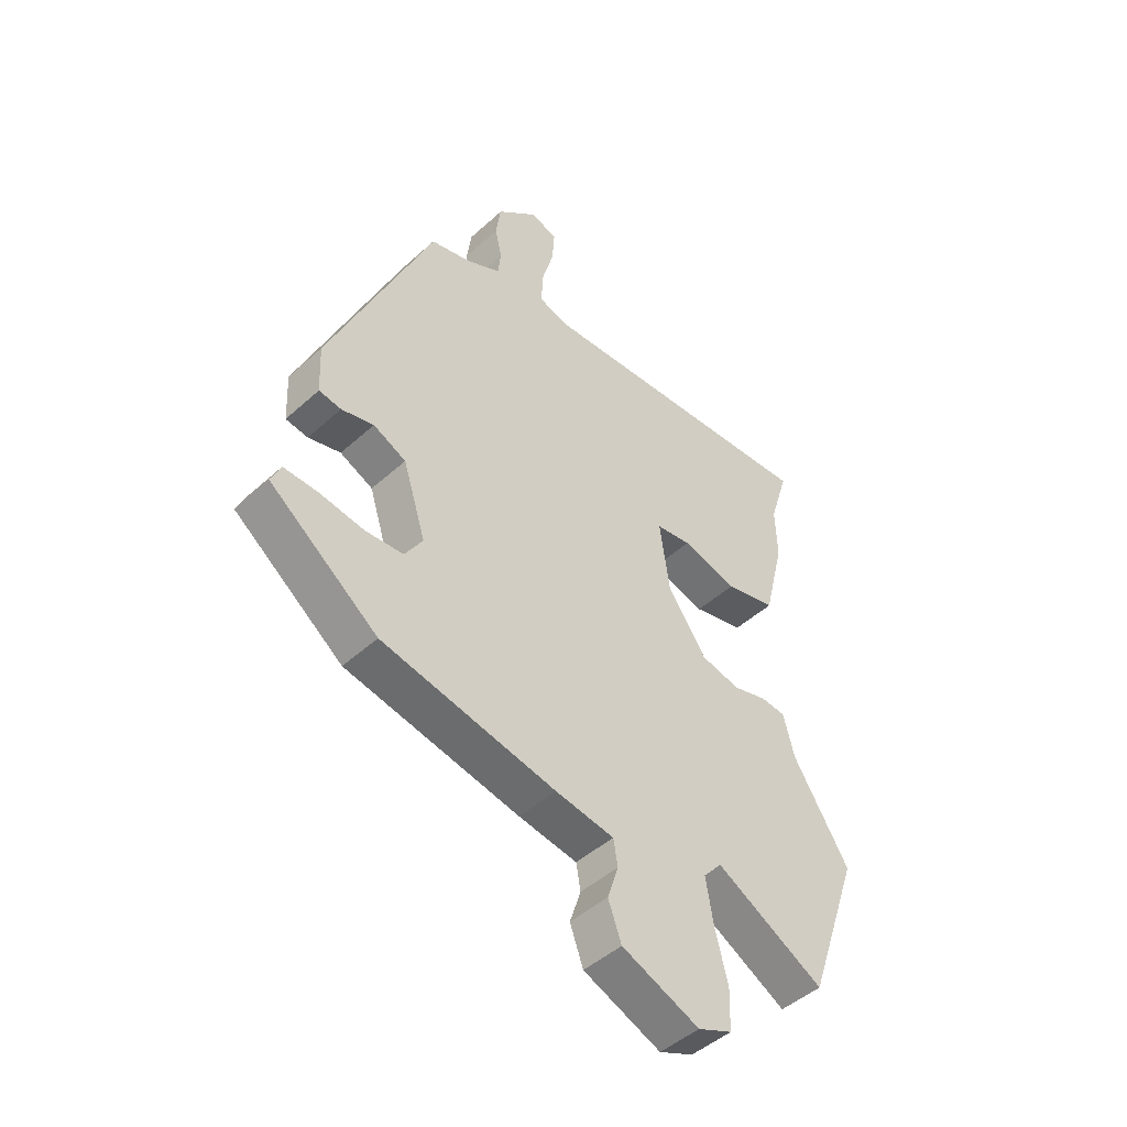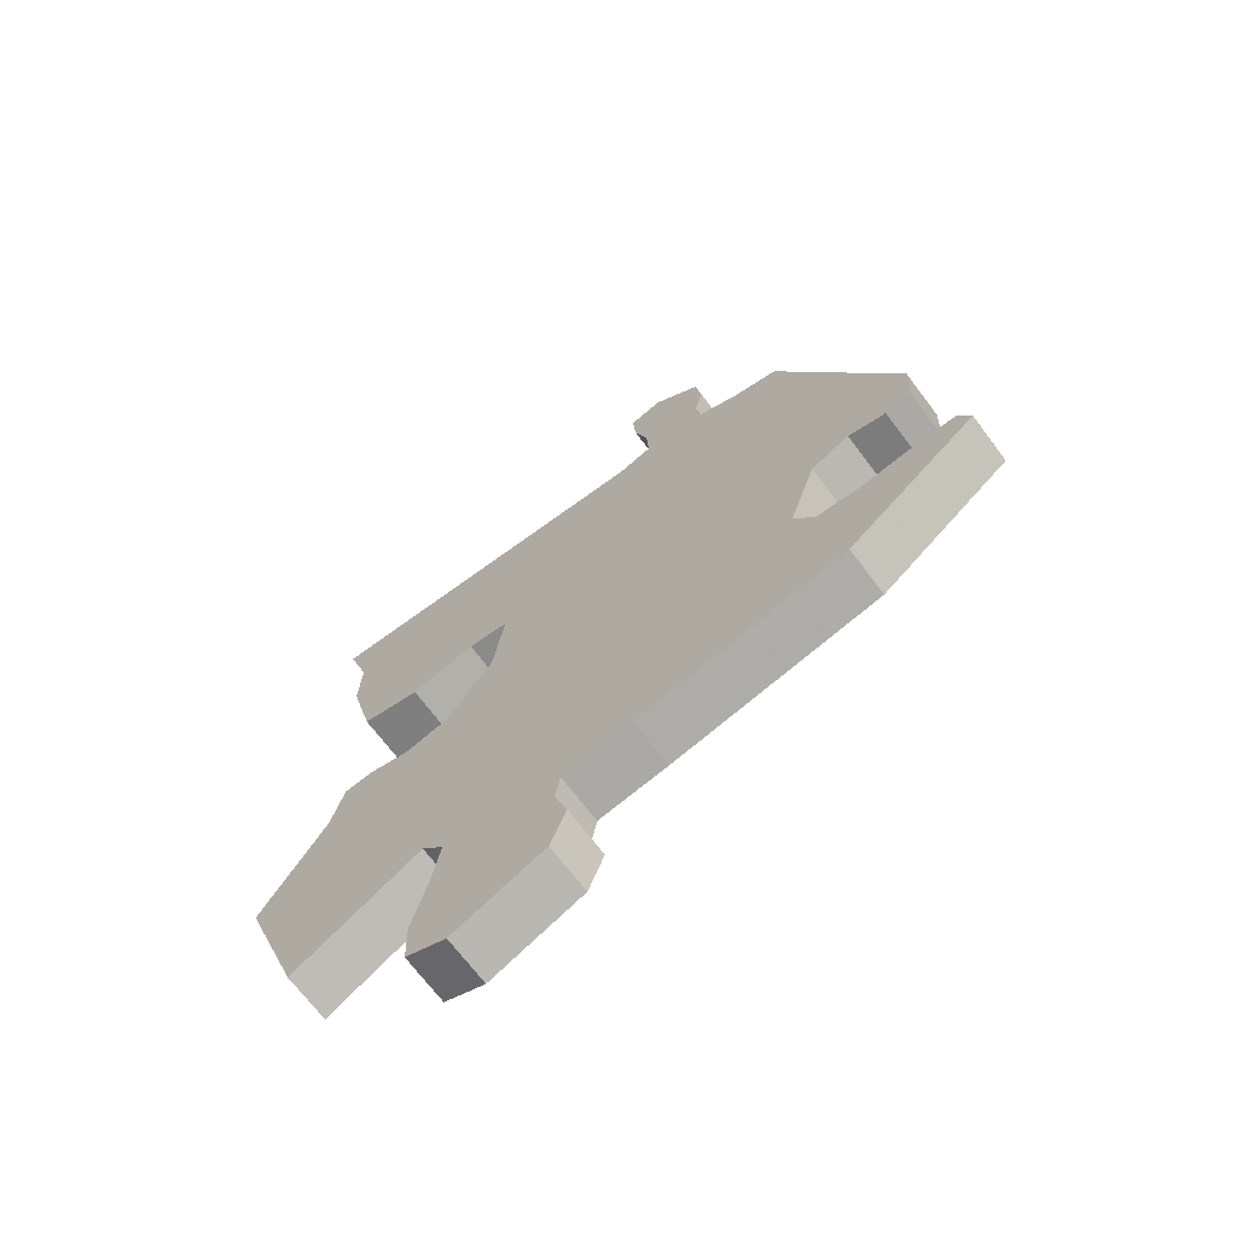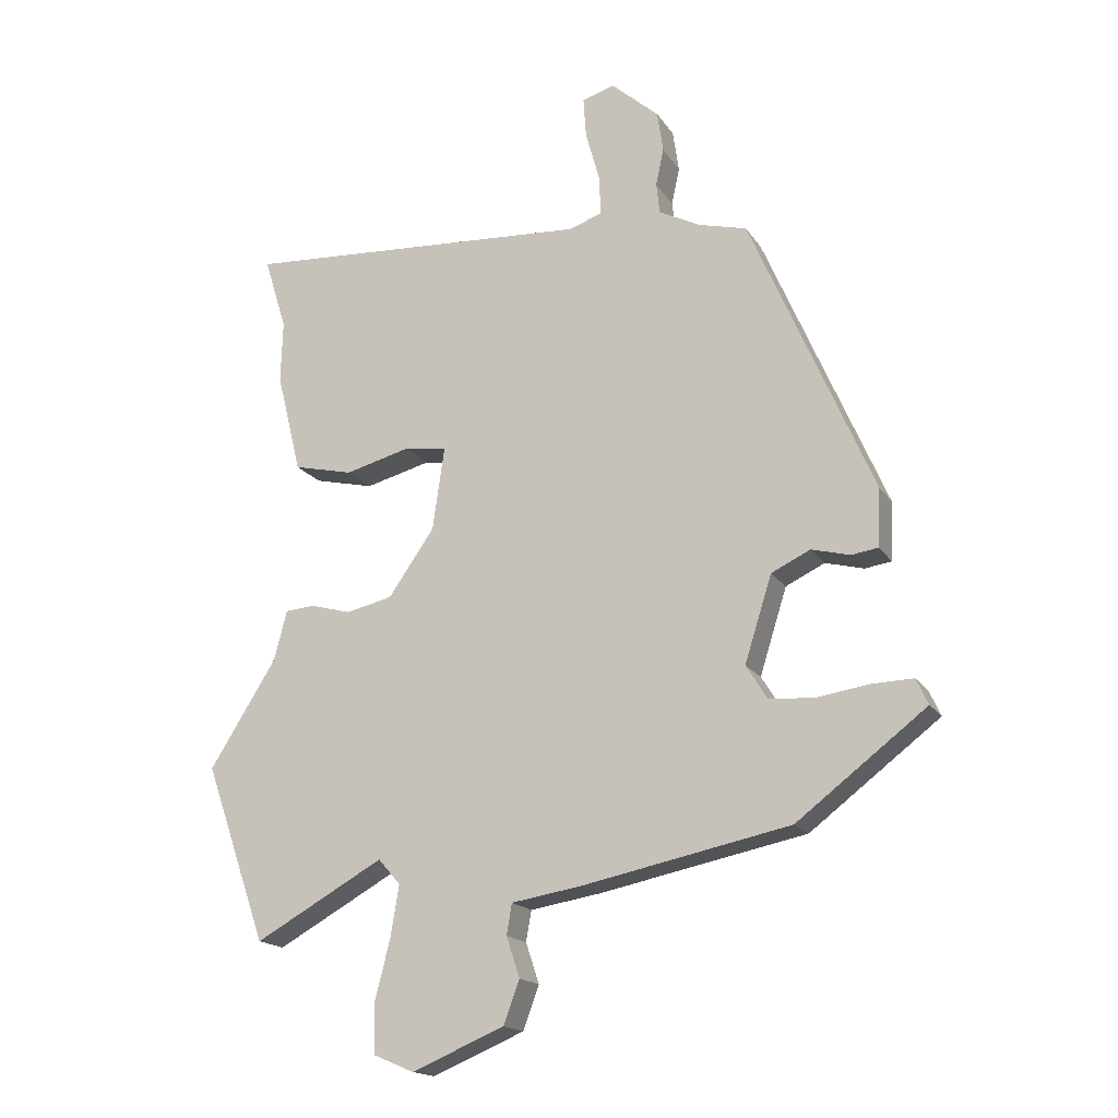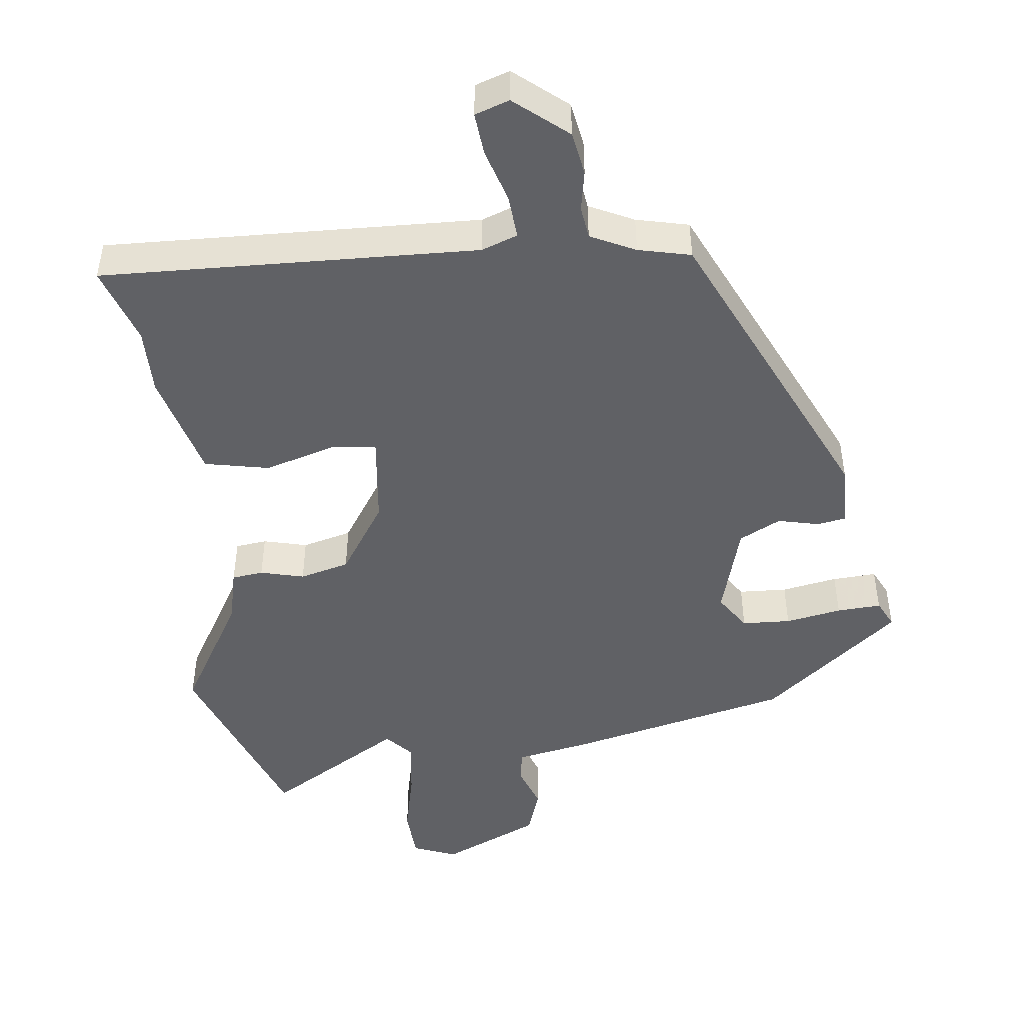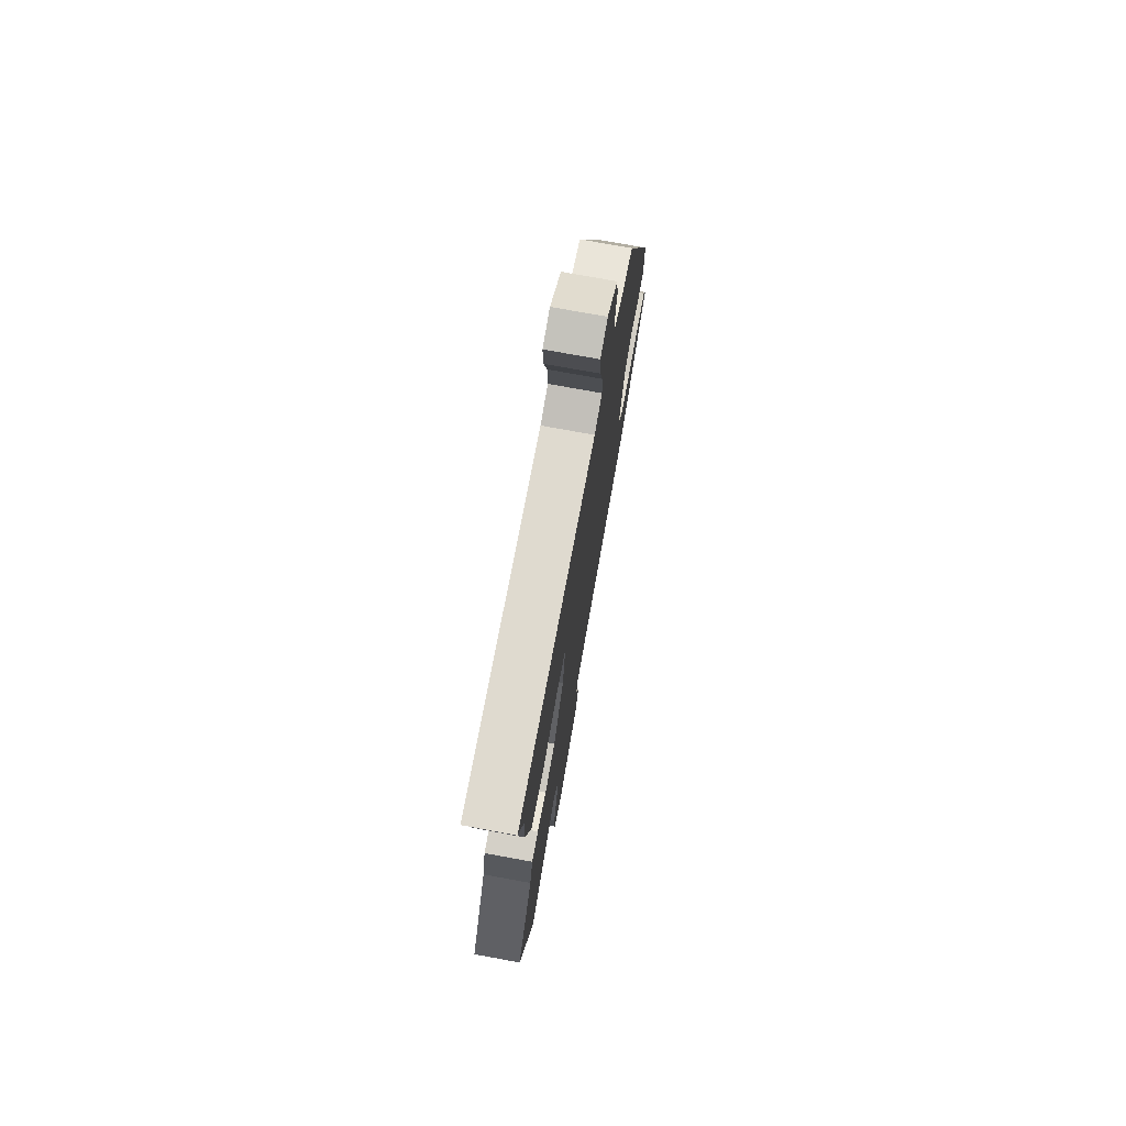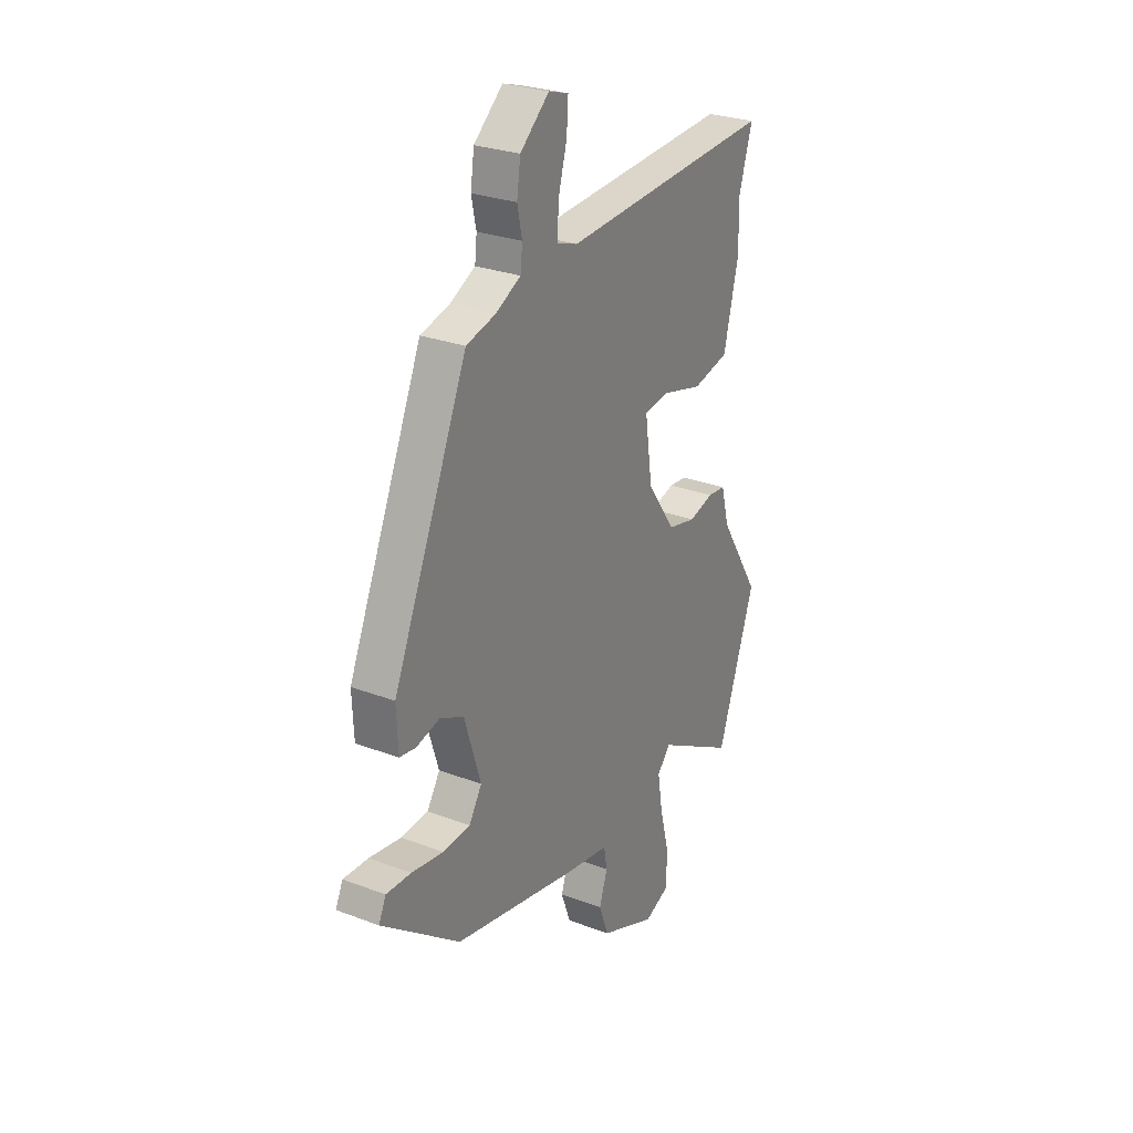
<metadata>
{"format":"obj","ext":"obj","renderer":"f3d","projection":"perspective","resolution":1024,"background":"white","views":[{"elev":-46.7,"azim":135.8,"up":"+Z"},{"elev":-69.7,"azim":37.0,"up":"+Z"},{"elev":-17.2,"azim":22.5,"up":"+Z"},{"elev":-47.5,"azim":8.2,"up":"+Y"},{"elev":74.4,"azim":-79.6,"up":"+Z"},{"elev":27.3,"azim":120.3,"up":"+Z"}]}
</metadata>
<code>
v 0.349 0.07 -0.461
v 0.036 0.07 -0.525
v -0.069 0.07 -0.542
v -0.077 0.07 -0.588
v -0.057 0.07 -0.649
v -0.081 0.07 -0.714
v -0.22 0.07 -0.772
v -0.281 0.07 -0.746
v -0.283 0.07 -0.673
v -0.26 0.07 -0.583
v -0.247 0.07 -0.504
v -0.28 0.07 -0.466
v -0.474 0.07 -0.574
v -0.567 0.07 -0.307
v -0.467 0.07 -0.148
v -0.447 0.07 -0.072
v -0.403 0.07 -0.068
v -0.342 0.07 -0.085
v -0.272 0.07 -0.069
v -0.203 0.07 0.03
v -0.185 0.07 0.156
v -0.248 0.07 0.165
v -0.347 0.07 0.139
v -0.437 0.07 0.16
v -0.474 0.07 0.312
v -0.471 0.07 0.405
v -0.505 0.07 0.515
v 0.021 0.07 0.483
v 0.072 0.07 0.5
v 0.069 0.07 0.561
v 0.048 0.07 0.637
v 0.044 0.07 0.697
v 0.093 0.07 0.712
v 0.165 0.07 0.649
v 0.174 0.07 0.587
v 0.162 0.07 0.531
v 0.167 0.07 0.485
v 0.229 0.07 0.453
v 0.302 0.07 0.434
v 0.487 0.07 0.006
v 0.483 0.07 -0.082
v 0.443 0.07 -0.088
v 0.385 0.07 -0.073
v 0.326 0.07 -0.101
v 0.285 0.07 -0.231
v 0.317 0.07 -0.282
v 0.385 0.07 -0.287
v 0.464 0.07 -0.275
v 0.526 0.07 -0.273
v 0.544 0.07 -0.312
v 0.349 0 -0.461
v 0.036 0 -0.525
v -0.069 0 -0.542
v -0.077 0 -0.588
v -0.057 0 -0.649
v -0.081 0 -0.714
v -0.22 0 -0.772
v -0.281 0 -0.746
v -0.283 0 -0.673
v -0.26 0 -0.583
v -0.247 0 -0.504
v -0.28 0 -0.466
v -0.474 0 -0.574
v -0.567 0 -0.307
v -0.467 0 -0.148
v -0.447 0 -0.072
v -0.403 0 -0.068
v -0.342 0 -0.085
v -0.272 0 -0.069
v -0.203 0 0.03
v -0.185 0 0.156
v -0.248 0 0.165
v -0.347 0 0.139
v -0.437 0 0.16
v -0.474 0 0.312
v -0.471 0 0.405
v -0.505 0 0.515
v 0.021 0 0.483
v 0.072 0 0.5
v 0.069 0 0.561
v 0.048 0 0.637
v 0.044 0 0.697
v 0.093 0 0.712
v 0.165 0 0.649
v 0.174 0 0.587
v 0.162 0 0.531
v 0.167 0 0.485
v 0.229 0 0.453
v 0.302 0 0.434
v 0.487 0 0.006
v 0.483 0 -0.082
v 0.443 0 -0.088
v 0.385 0 -0.073
v 0.326 0 -0.101
v 0.285 0 -0.231
v 0.317 0 -0.282
v 0.385 0 -0.287
v 0.464 0 -0.275
v 0.526 0 -0.273
v 0.544 0 -0.312
f 47 48 49 50
f 46 47 50 1
f 45 46 1 2
f 44 45 2 3
f 40 41 42 43
f 38 39 40 43
f 37 38 43 44
f 33 34 35 36
f 33 36 37
f 30 31 32 33
f 29 30 33 37
f 28 29 37 44
f 26 27 28 44
f 22 23 24 25
f 21 22 25 26
f 15 16 17 18
f 15 18 19
f 12 13 14 15
f 11 12 15 19
f 7 8 9 10
f 7 10 11
f 4 5 6 7
f 3 4 7 11
f 21 26 44
f 20 21 44 3
f 3 11 19 20
f 100 99 98 97
f 51 100 97 96
f 52 51 96 95
f 53 52 95 94
f 93 92 91 90
f 93 90 89 88
f 94 93 88 87
f 86 85 84 83
f 87 86 83
f 83 82 81 80
f 87 83 80 79
f 94 87 79 78
f 94 78 77 76
f 75 74 73 72
f 76 75 72 71
f 68 67 66 65
f 69 68 65
f 65 64 63 62
f 69 65 62 61
f 60 59 58 57
f 61 60 57
f 57 56 55 54
f 61 57 54 53
f 94 76 71
f 53 94 71 70
f 70 69 61 53
f 1 51 52 2
f 2 52 53 3
f 3 53 54 4
f 4 54 55 5
f 5 55 56 6
f 6 56 57 7
f 7 57 58 8
f 8 58 59 9
f 9 59 60 10
f 10 60 61 11
f 11 61 62 12
f 12 62 63 13
f 13 63 64 14
f 14 64 65 15
f 15 65 66 16
f 16 66 67 17
f 17 67 68 18
f 18 68 69 19
f 19 69 70 20
f 20 70 71 21
f 21 71 72 22
f 22 72 73 23
f 23 73 74 24
f 24 74 75 25
f 25 75 76 26
f 26 76 77 27
f 27 77 78 28
f 28 78 79 29
f 29 79 80 30
f 30 80 81 31
f 31 81 82 32
f 32 82 83 33
f 33 83 84 34
f 34 84 85 35
f 35 85 86 36
f 36 86 87 37
f 37 87 88 38
f 38 88 89 39
f 39 89 90 40
f 40 90 91 41
f 41 91 92 42
f 42 92 93 43
f 43 93 94 44
f 44 94 95 45
f 45 95 96 46
f 46 96 97 47
f 47 97 98 48
f 48 98 99 49
f 49 99 100 50
f 50 100 51 1

</code>
